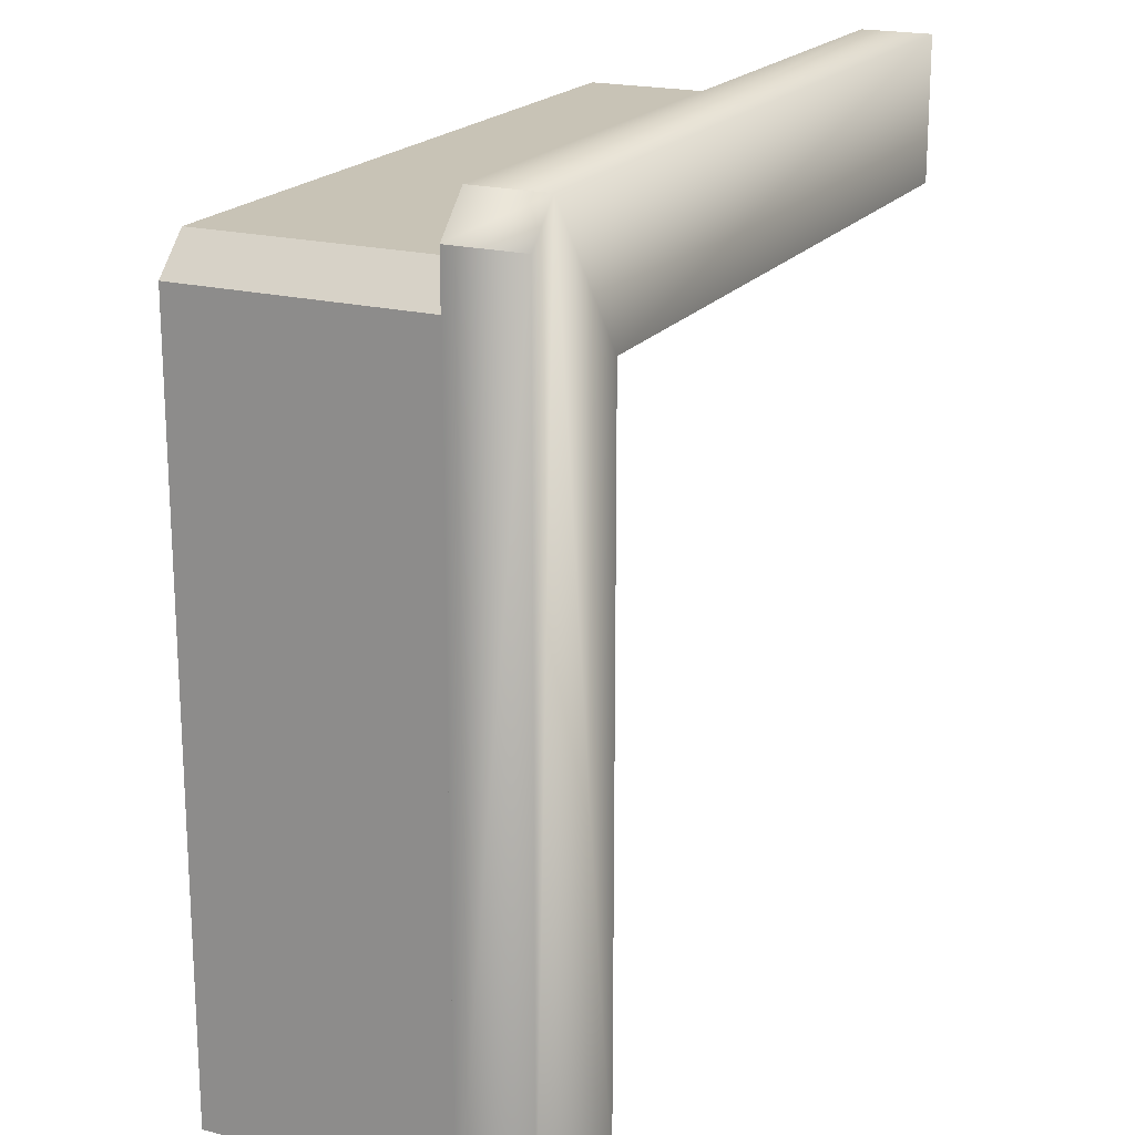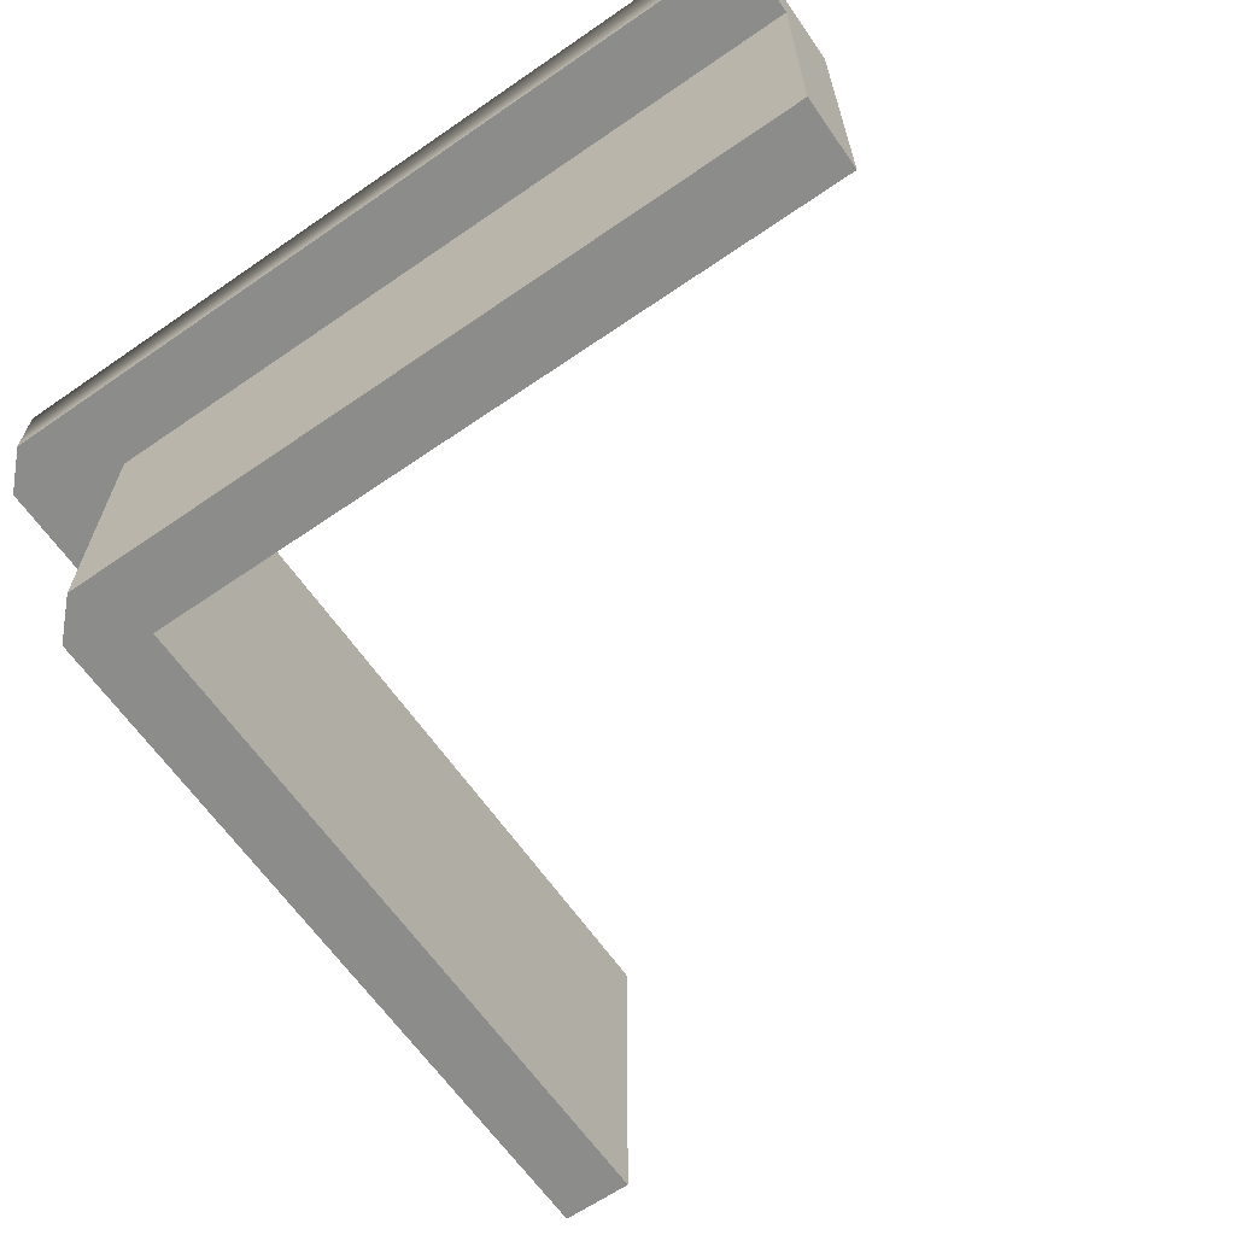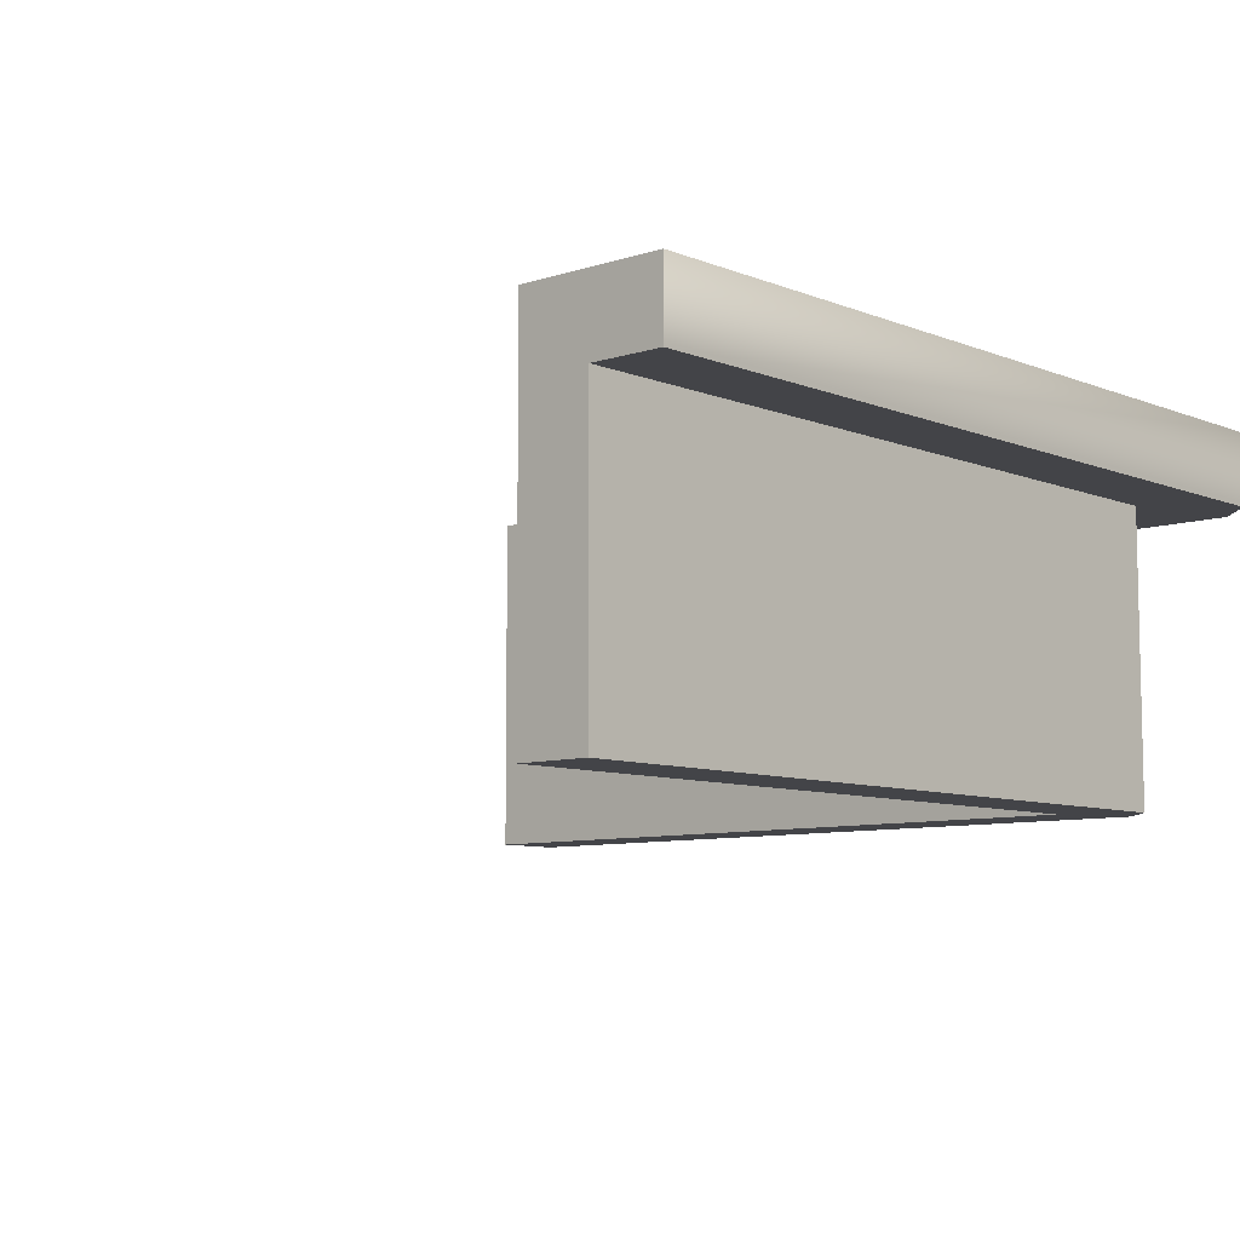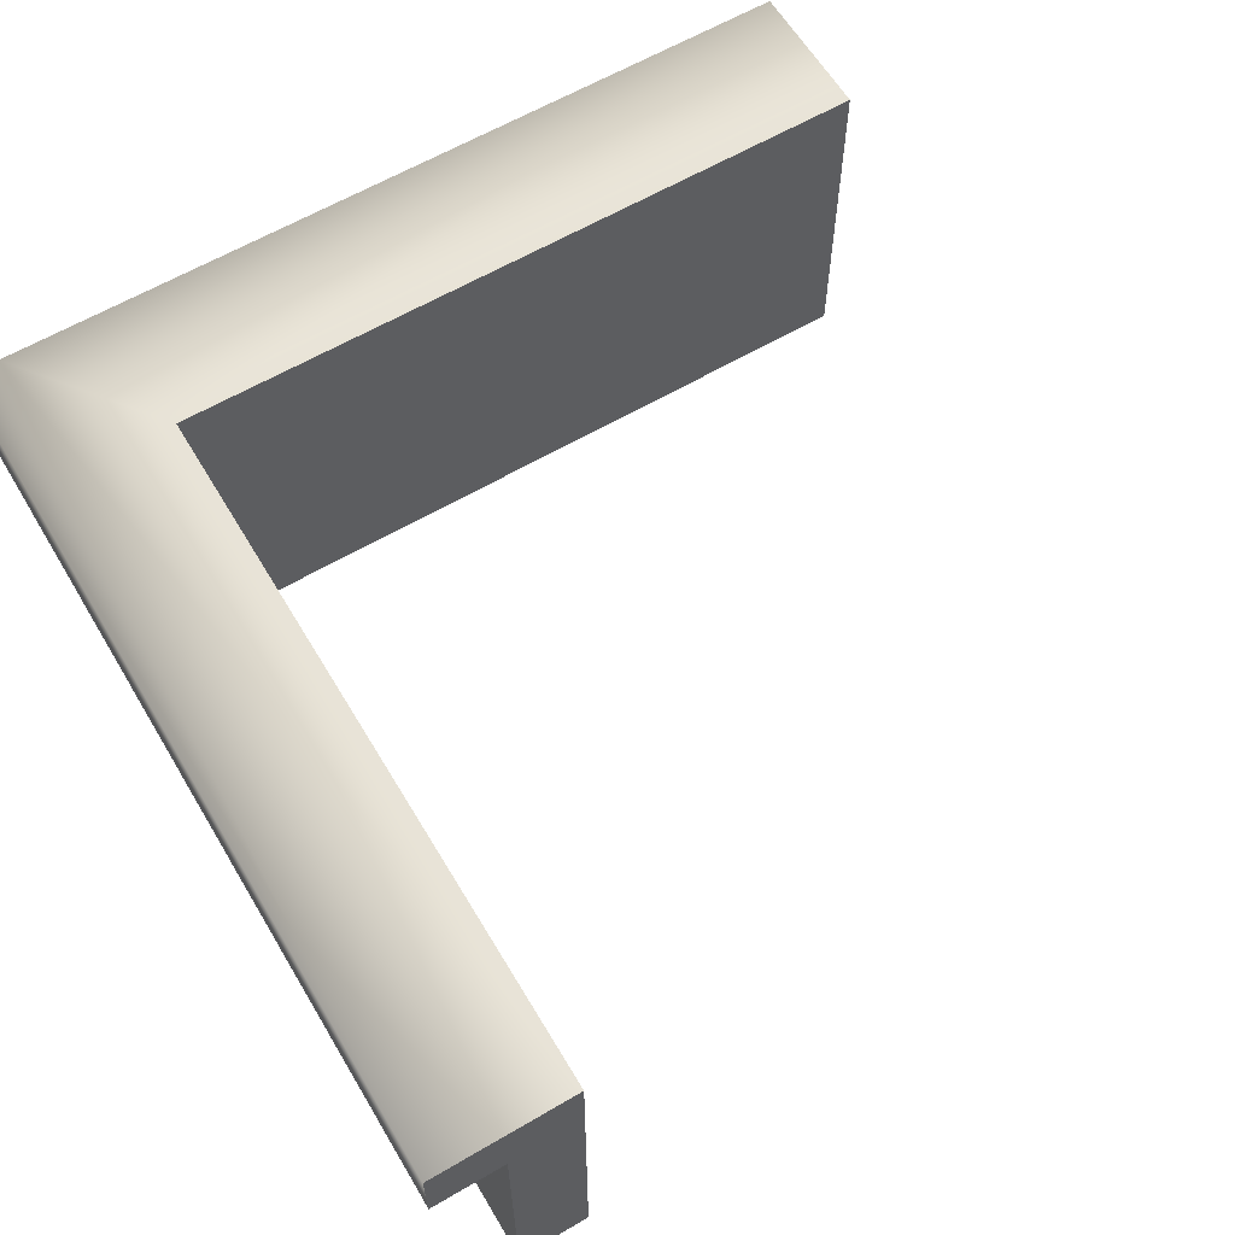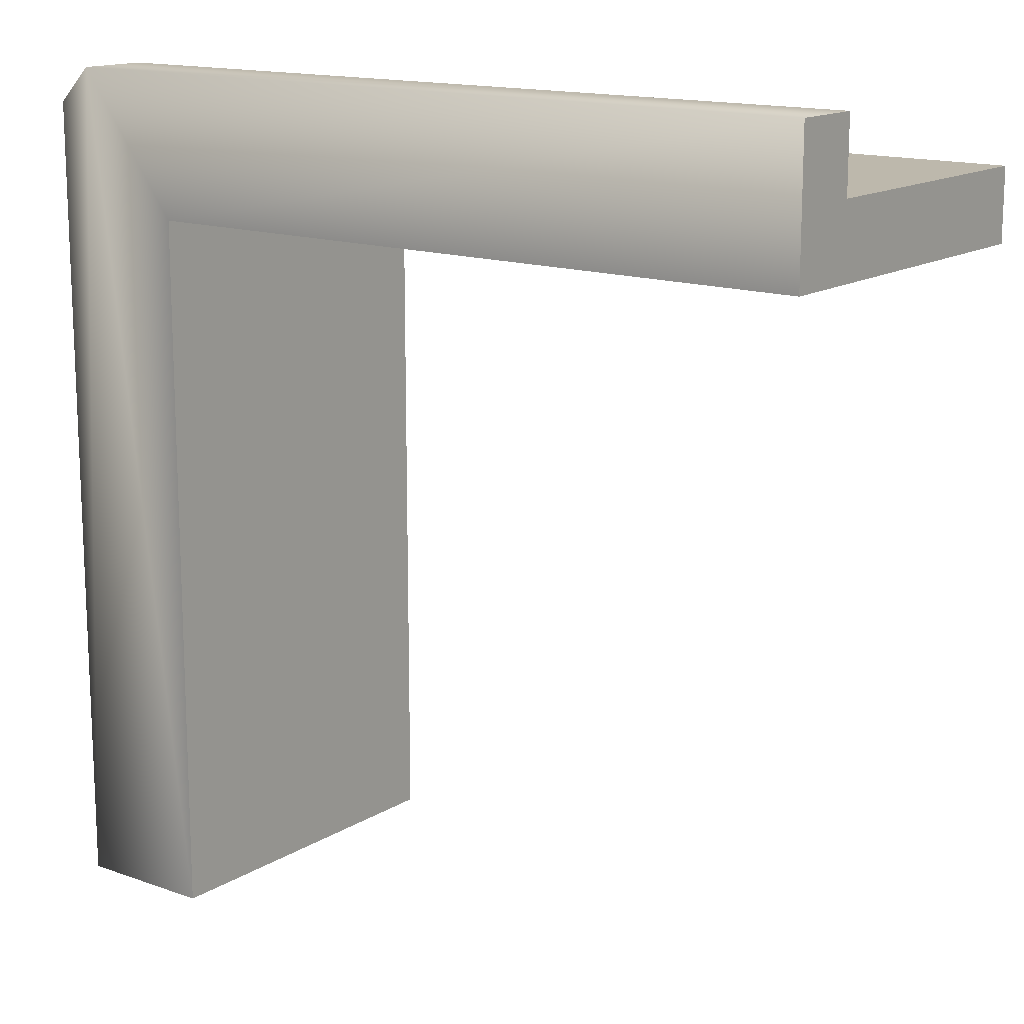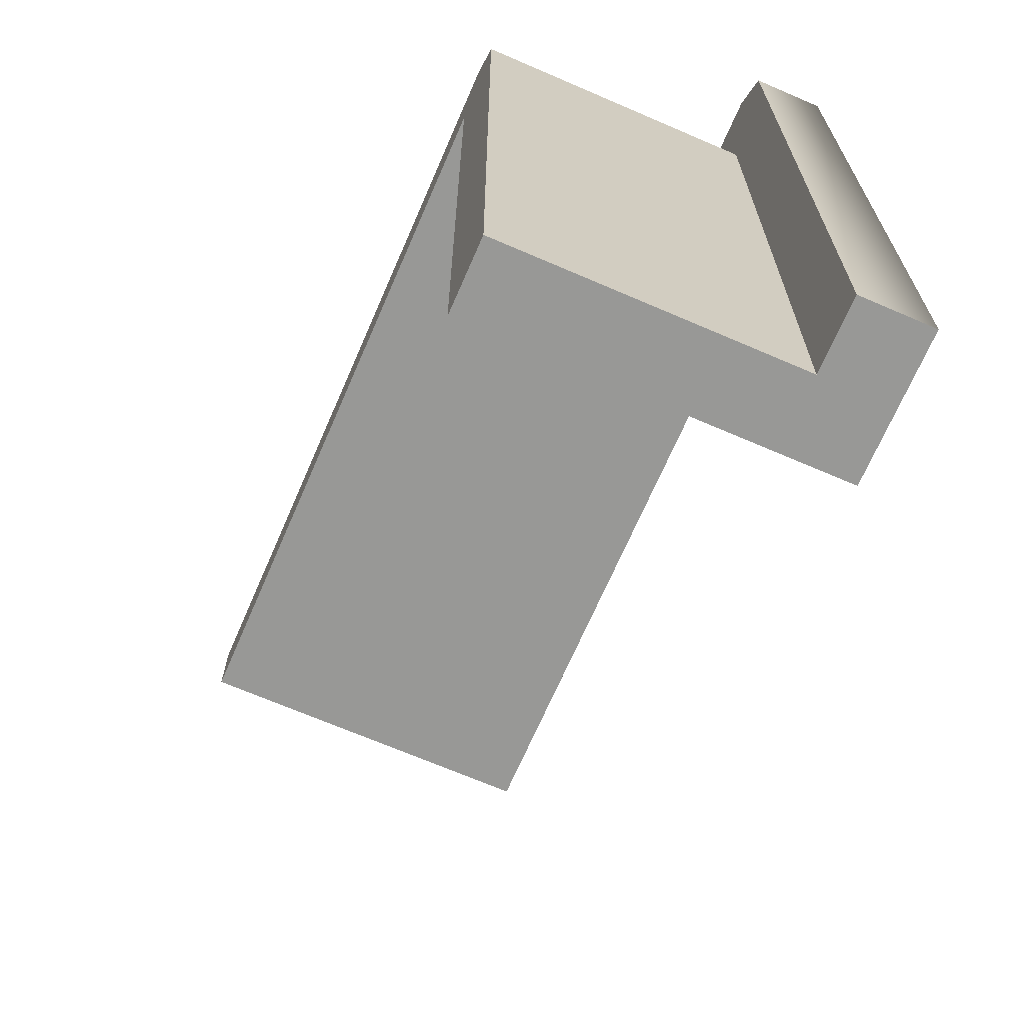
<metadata>
{"format":"obj","ext":"obj","renderer":"f3d","projection":"perspective","resolution":1024,"background":"white","views":[{"elev":19.5,"azim":115.7,"up":"+Z"},{"elev":-64.1,"azim":124.8,"up":"+Y"},{"elev":-8.2,"azim":-47.9,"up":"+Y"},{"elev":61.6,"azim":149.2,"up":"+Y"},{"elev":14.8,"azim":-142.5,"up":"+Z"},{"elev":-68.5,"azim":66.6,"up":"+Z"}]}
</metadata>
<code>
g border-high-corner-small
v 1.05 2.256e-17 1.1 1 1 1
v 3.465e-14 2.256e-17 1.1 1 1 1
v 1.05 0.4 1.1 1 1 1
v 3.465e-14 0.4 1.1 1 1 1
v 1.15 0.4 1.2 1 1 1
v 7.075e-14 0.4 1.2 1 1 1
v 1.15 0.5 1.2 1 1 1
v 7.075e-14 0.5 1.2 1 1 1
v 1.2 0.5 1.15 1 1 1
v 1.2 0.4 1.15 1 1 1
v 1.1 0.4 1.05 1 1 1
v 1.1 2.256e-17 1.05 1 1 1
v 1 2.256e-17 0 1 1 1
v 1.1 2.256e-17 0 1 1 1
v 1 0.5 0 1 1 1
v 1.1 0.4 0 1 1 1
v 1.2 0.4 0 1 1 1
v 1.2 0.5 0 1 1 1
v 1 2.256e-17 1 1 1 1
v 1 0.5 1 1 1 1
v 1 0.4 1 1 1 1
v 0 2.256e-17 1 1 1 1
v 0 0.5 1 1 1 1
v 1.1 0.4 1.1 1 1 1
v 1.1 0.4 1 1 1 1
f 3 2 1
f 2 3 4
f 7 6 5
f 6 7 8
f 7 10 9
f 10 7 5
f 3 12 11
f 12 3 1
f 15 14 13
f 14 15 16
f 16 15 17
f 17 15 18
f 19 15 13
f 15 19 20
f 20 19 21
f 2 23 22
f 23 2 4
f 23 4 8
f 8 4 6
f 9 17 18
f 17 9 10
f 18 7 9
f 7 18 15
f 7 15 20
f 7 20 8
f 8 20 23
f 23 19 22
f 19 23 21
f 21 23 20
f 1 14 12
f 14 1 13
f 13 1 19
f 19 1 2
f 19 2 22
f 3 6 4
f 24 6 3
f 3 11 24
f 6 24 5
f 16 24 11
f 16 5 24
f 16 11 25
f 17 5 16
f 5 17 10
f 25 14 16
f 14 25 12
f 12 25 11
g border-high-corner-small
f 3 2 1
f 2 3 4
f 7 6 5
f 6 7 8
f 7 10 9
f 10 7 5
f 3 12 11
f 12 3 1
f 15 14 13
f 14 15 16
f 16 15 17
f 17 15 18
f 19 15 13
f 15 19 20
f 20 19 21
f 2 23 22
f 23 2 4
f 23 4 8
f 8 4 6
f 9 17 18
f 17 9 10
f 18 7 9
f 7 18 15
f 7 15 20
f 7 20 8
f 8 20 23
f 23 19 22
f 19 23 21
f 21 23 20
f 1 14 12
f 14 1 13
f 13 1 19
f 19 1 2
f 19 2 22
f 3 6 4
f 24 6 3
f 3 11 24
f 6 24 5
f 16 24 11
f 16 5 24
f 16 11 25
f 17 5 16
f 5 17 10
f 25 14 16
f 14 25 12
f 12 25 11

</code>
